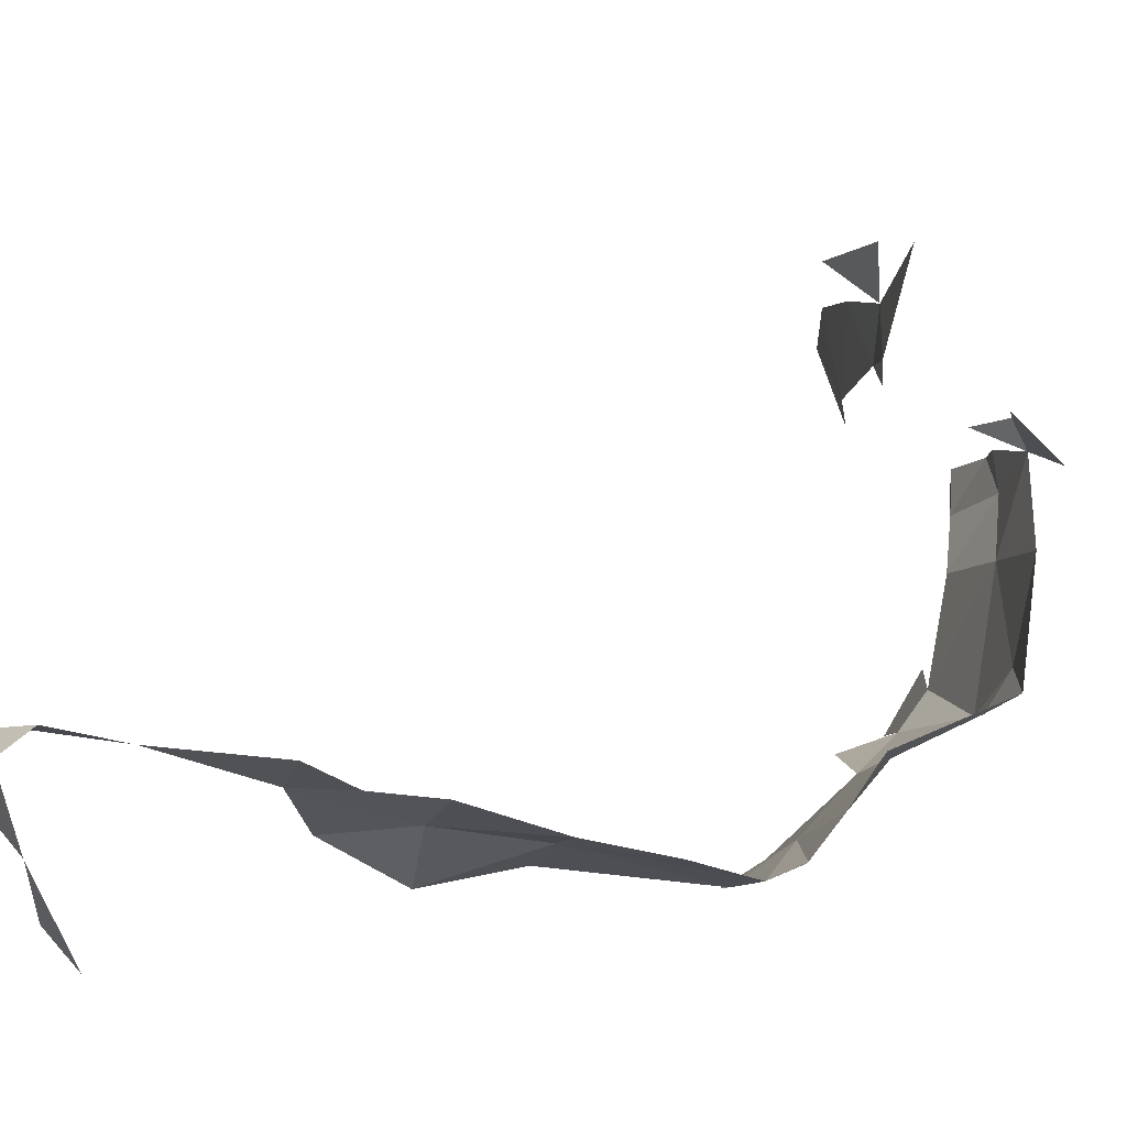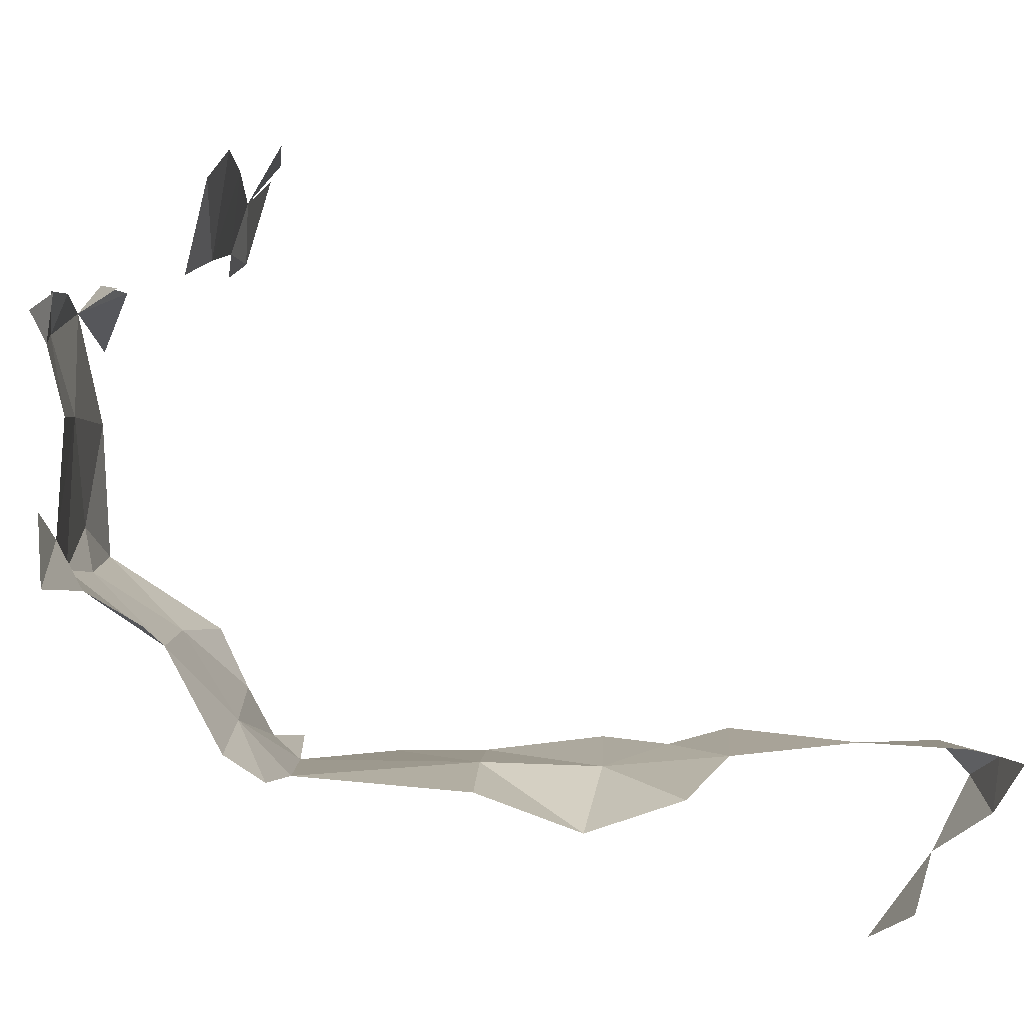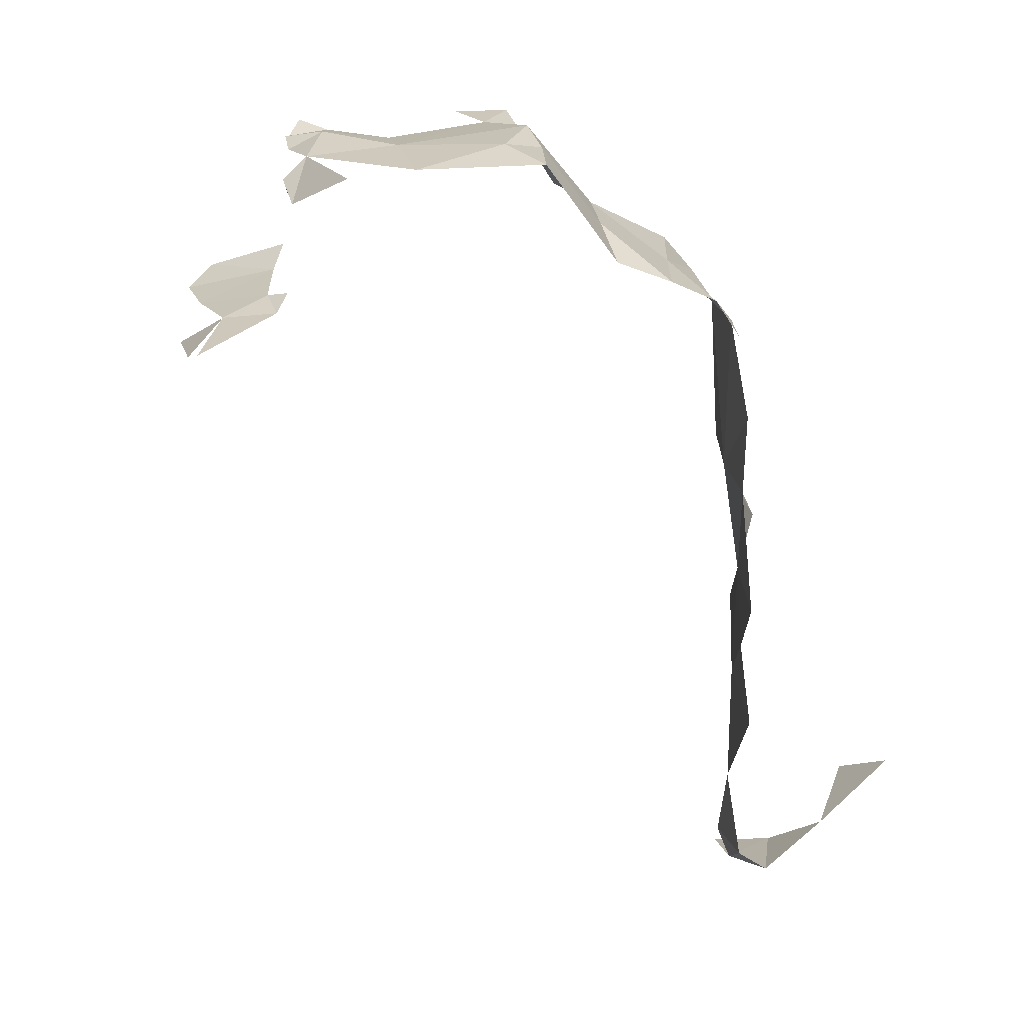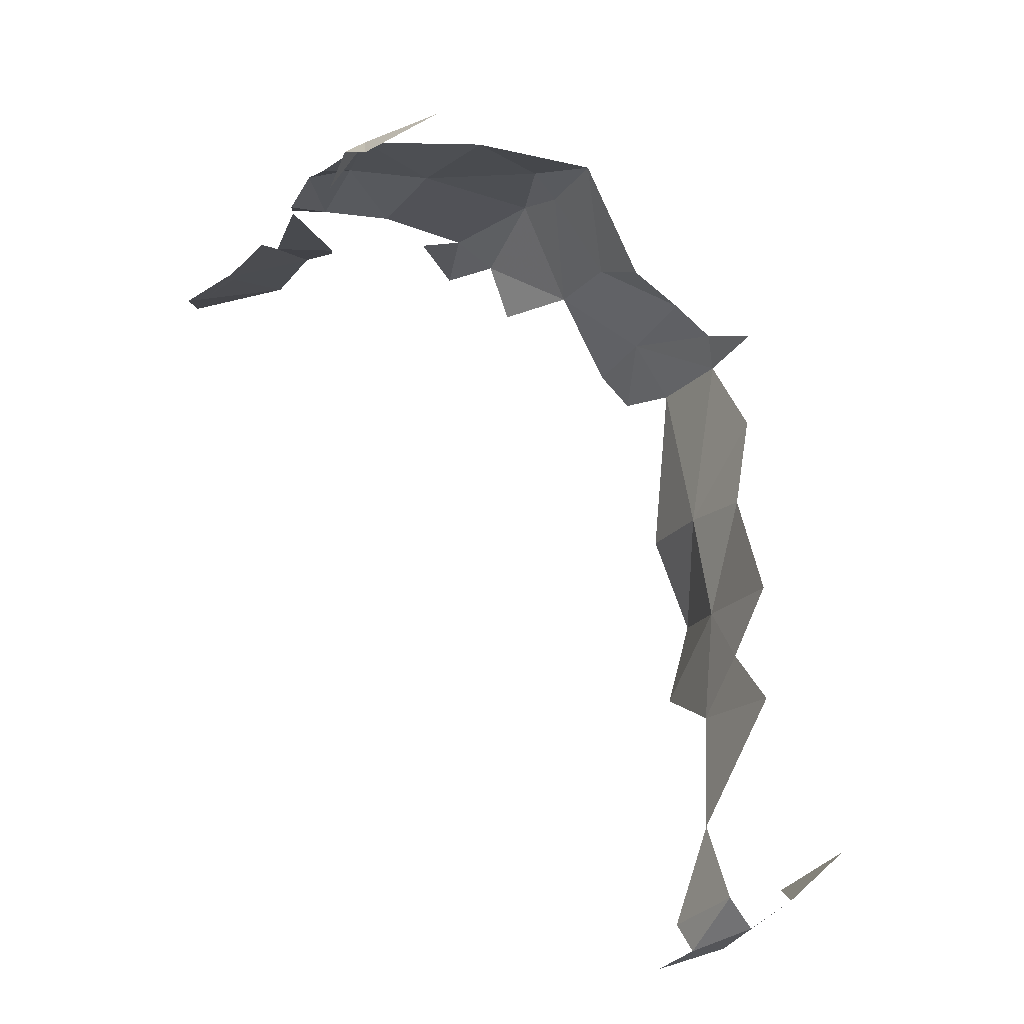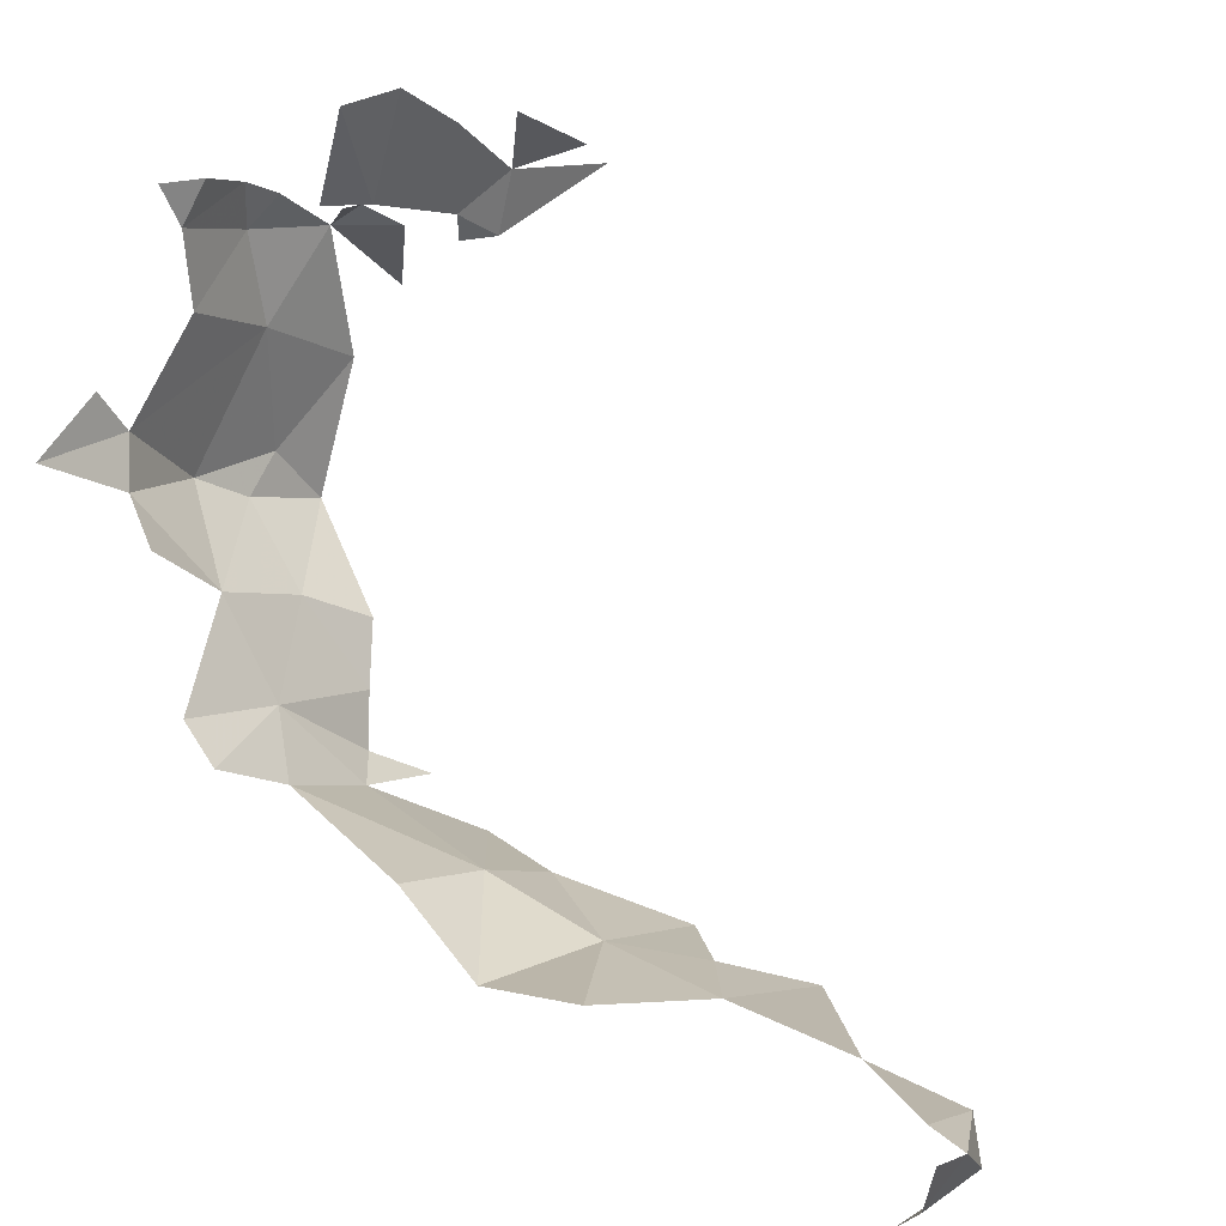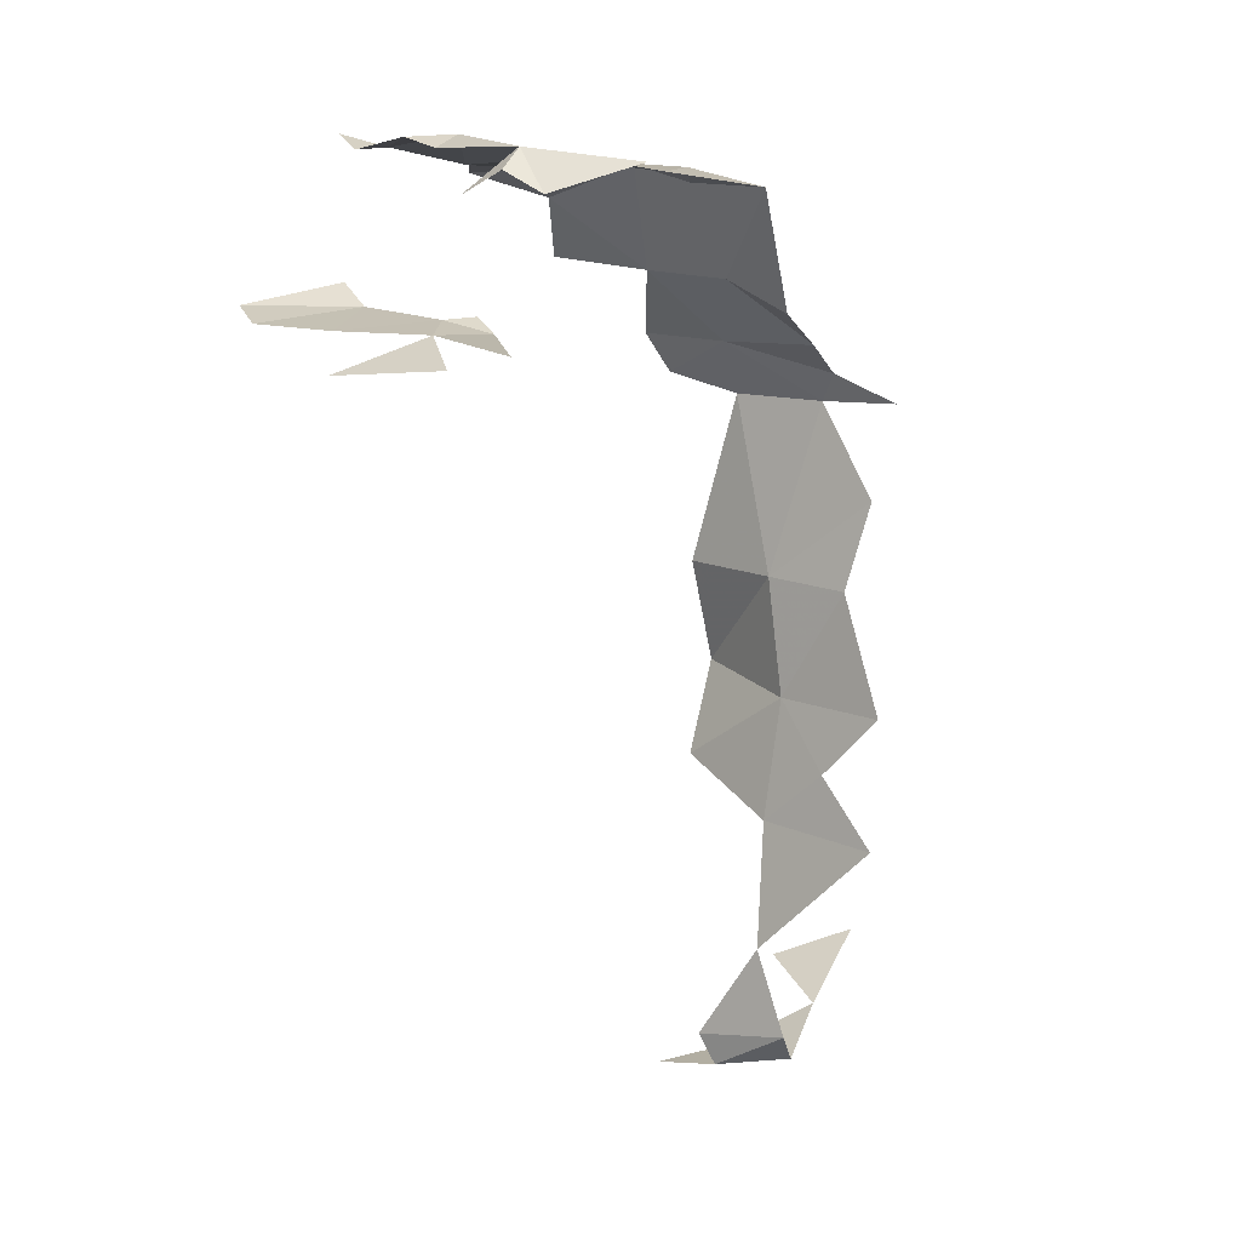
<metadata>
{"format":"obj","ext":"obj","renderer":"f3d","projection":"perspective","resolution":1024,"background":"white","views":[{"elev":-41.4,"azim":-116.6,"up":"+Y"},{"elev":34.3,"azim":80.7,"up":"+Y"},{"elev":10.2,"azim":-65.9,"up":"+Z"},{"elev":-29.4,"azim":-88.0,"up":"+Z"},{"elev":35.4,"azim":122.4,"up":"+Y"},{"elev":-2.2,"azim":-112.7,"up":"+Z"}]}
</metadata>
<code>
v -14.34 -10.46 -9.797
v -14.34 -10.46 -9.799
v -14.34 -10.45 -9.8
v -14.34 -10.45 -9.797
v -14.34 -10.45 -9.791
v -14.33 -10.46 -9.799
v -14.34 -10.46 -9.795
v -14.33 -10.47 -9.79
v -14.33 -10.46 -9.792
v -14.36 -10.45 -9.744
v -14.35 -10.45 -9.745
v -14.35 -10.45 -9.741
v -14.36 -10.45 -9.736
v -14.35 -10.46 -9.747
v -14.35 -10.46 -9.75
v -14.35 -10.46 -9.749
v -14.34 -10.45 -9.744
v -14.35 -10.44 -9.739
v -14.35 -10.44 -9.735
v -14.35 -10.46 -9.757
v -14.35 -10.46 -9.763
v -14.34 -10.45 -9.762
v -14.35 -10.46 -9.773
v -14.34 -10.46 -9.771
v -14.35 -10.46 -9.777
v -14.35 -10.46 -9.783
v -14.34 -10.45 -9.781
v -14.34 -10.45 -9.748
v -14.34 -10.45 -9.746
v -14.34 -10.45 -9.743
v -14.33 -10.45 -9.768
v -14.34 -10.45 -9.76
v -14.33 -10.45 -9.775
v -14.37 -10.42 -9.748
v -14.37 -10.42 -9.751
v -14.37 -10.42 -9.748
v -14.37 -10.42 -9.751
v -14.36 -10.41 -9.751
v -14.37 -10.43 -9.739
v -14.37 -10.43 -9.737
v -14.36 -10.43 -9.735
v -14.37 -10.42 -9.737
v -14.36 -10.42 -9.747
v -14.36 -10.41 -9.748
v -14.36 -10.42 -9.747
v -14.36 -10.42 -9.738
v -14.37 -10.44 -9.736
v -14.36 -10.43 -9.734
v -14.36 -10.44 -9.734
v -14.36 -10.42 -9.735
v -14.36 -10.42 -9.733
v -14.36 -10.42 -9.745
v -14.36 -10.41 -9.747
v -14.36 -10.42 -9.734
v -14.35 -10.44 -9.733
v -14.35 -10.43 -9.734
v -14.35 -10.42 -9.733
v -14.35 -10.43 -9.733
v -14.35 -10.42 -9.734
v -14.35 -10.41 -9.745
v -14.35 -10.42 -9.743
v -14.35 -10.42 -9.732
v -14.34 -10.44 -9.734
v -14.34 -10.43 -9.732
v -14.34 -10.43 -9.732
v -14.34 -10.44 -9.738
v -14.33 -10.45 -9.8
f 1 2 3
f 1 3 4
f 1 4 5
f 3 2 6
f 2 7 6
f 7 8 9
f 10 11 12
f 10 12 13
f 14 15 16
f 12 11 17
f 11 14 17
f 12 17 18
f 13 12 19
f 19 12 18
f 20 21 22
f 16 20 22
f 21 23 24
f 23 25 24
f 14 16 17
f 25 26 27
f 27 26 5
f 22 21 24
f 17 16 28
f 16 22 28
f 24 25 27
f 17 28 29
f 30 17 29
f 17 30 18
f 22 24 31
f 28 22 32
f 32 22 31
f 24 27 33
f 24 33 31
f 34 35 36
f 37 34 38
f 39 40 41
f 42 39 41
f 34 36 43
f 34 43 44
f 36 45 43
f 42 41 46
f 41 47 48
f 47 13 49
f 47 49 48
f 50 41 51
f 51 41 48
f 44 43 52
f 53 44 52
f 49 13 19
f 50 51 54
f 48 49 55
f 49 19 55
f 51 48 56
f 54 51 57
f 57 51 56
f 56 48 58
f 48 55 58
f 59 54 57
f 53 52 60
f 60 52 61
f 55 19 18
f 59 57 62
f 58 55 63
f 55 18 63
f 64 58 65
f 58 63 65
f 63 18 66
f 3 6 67

</code>
